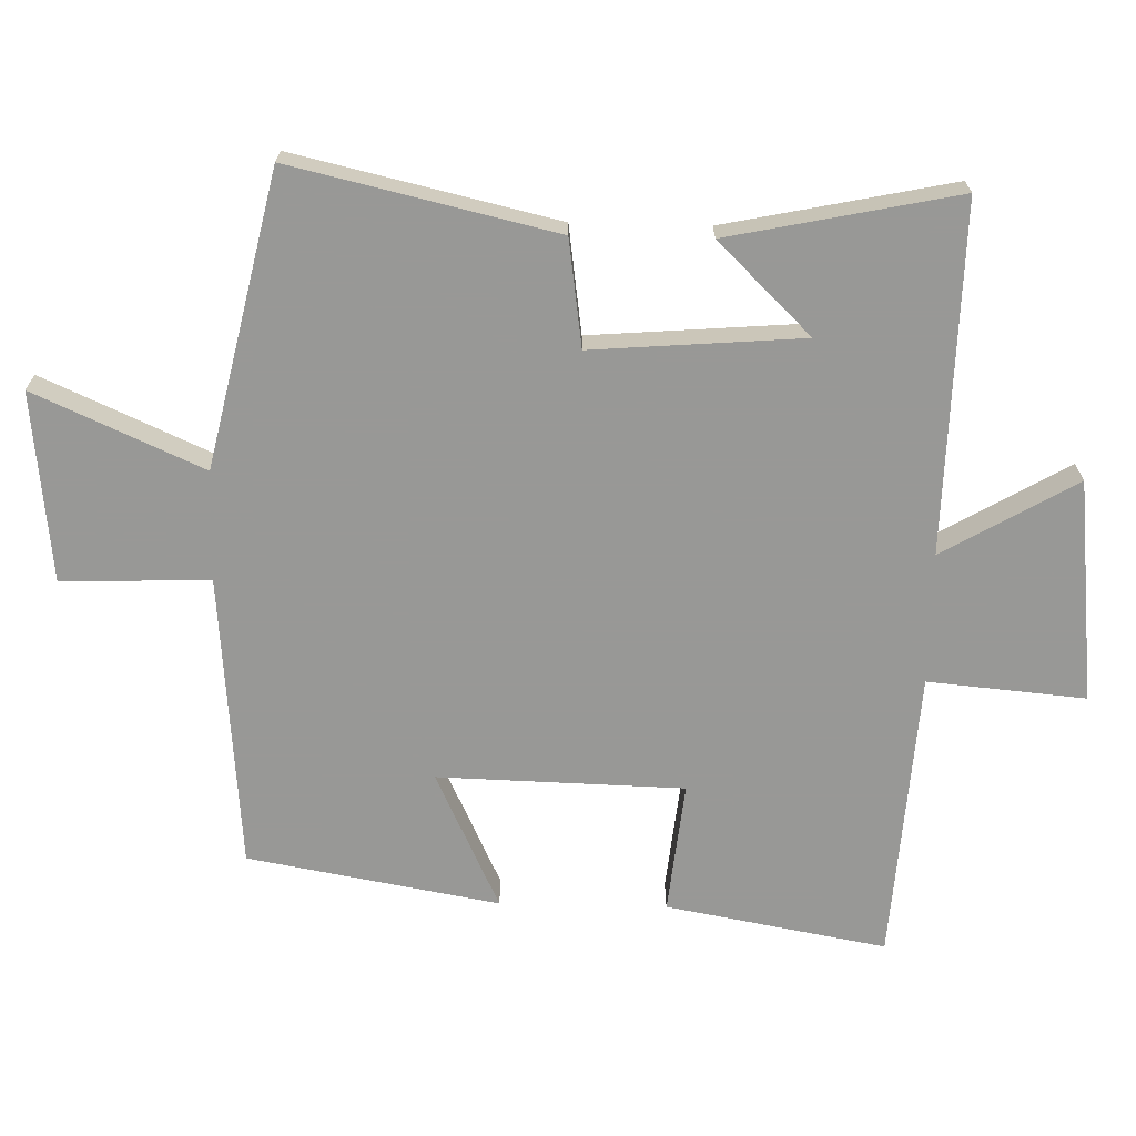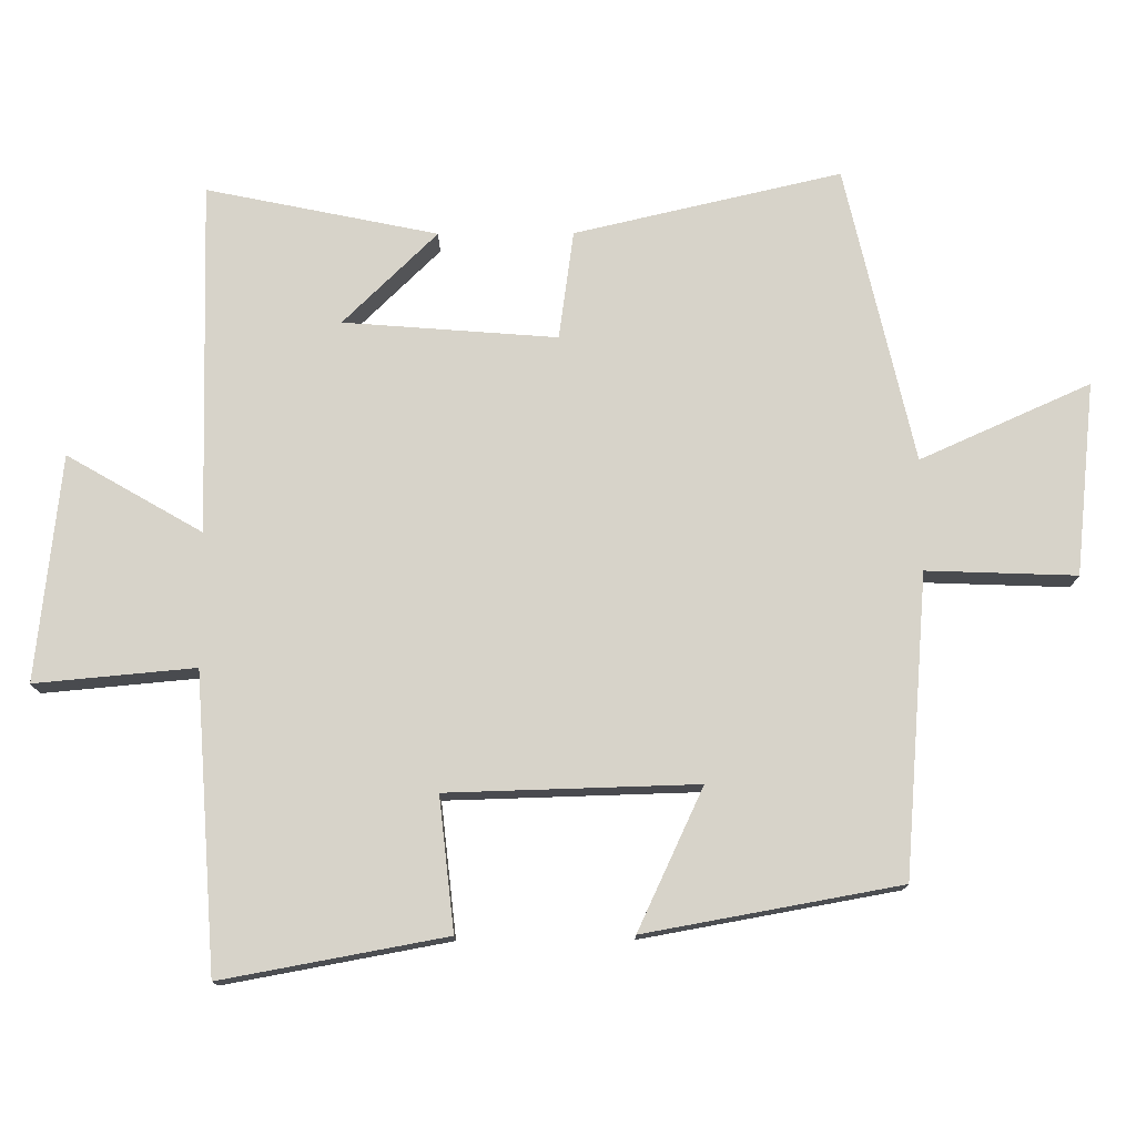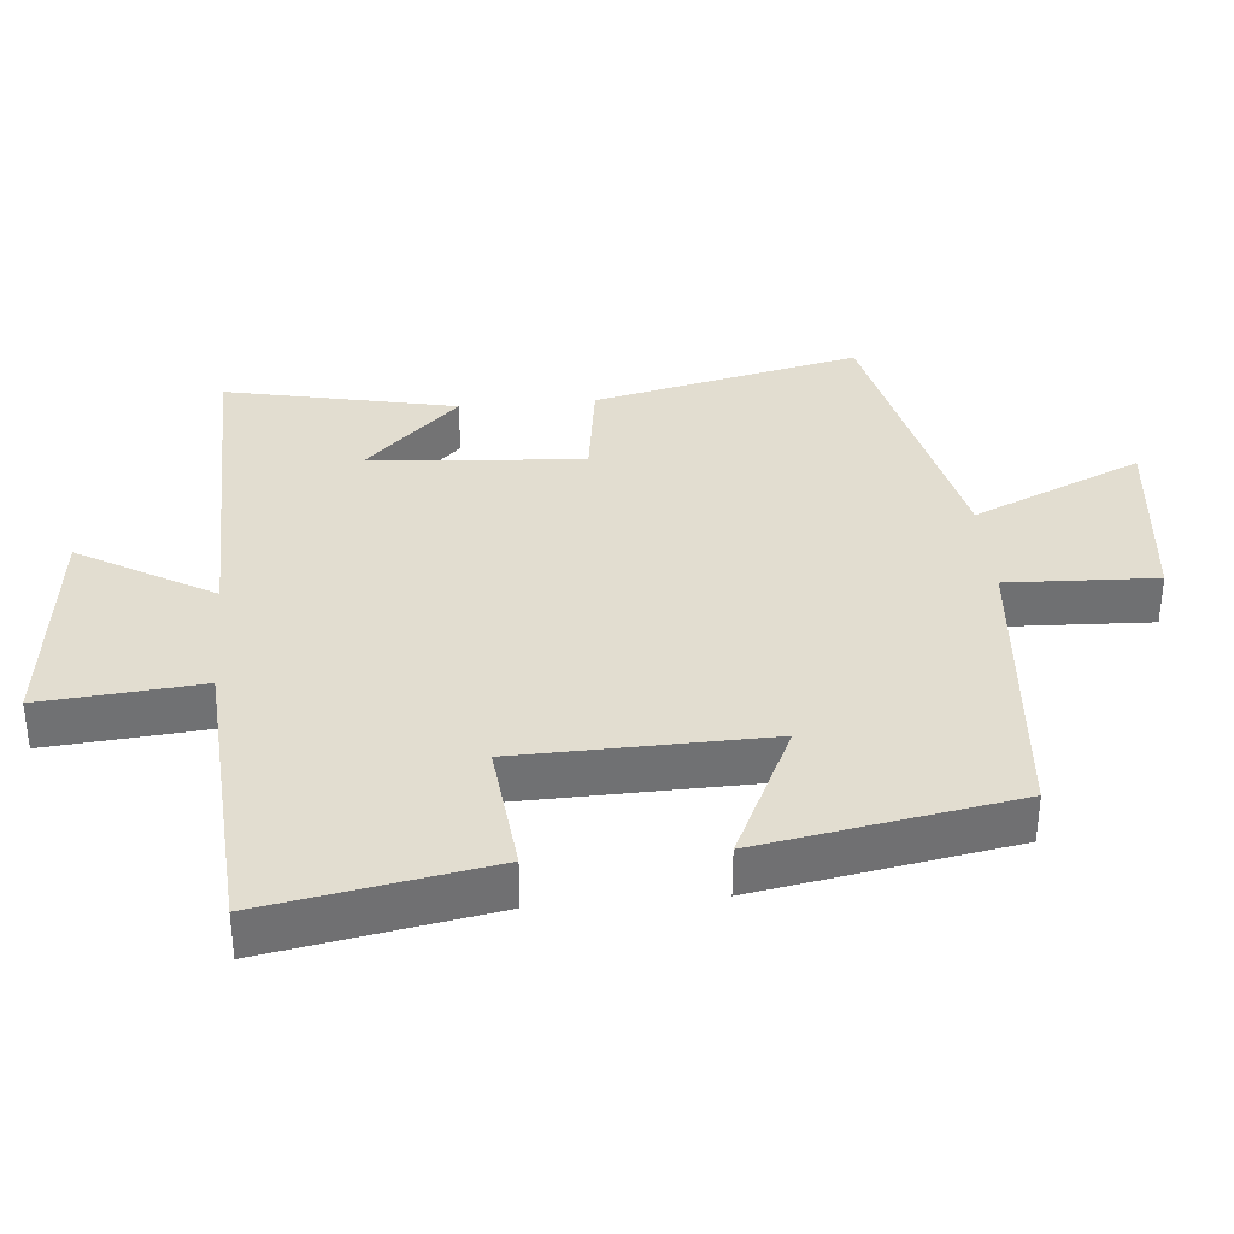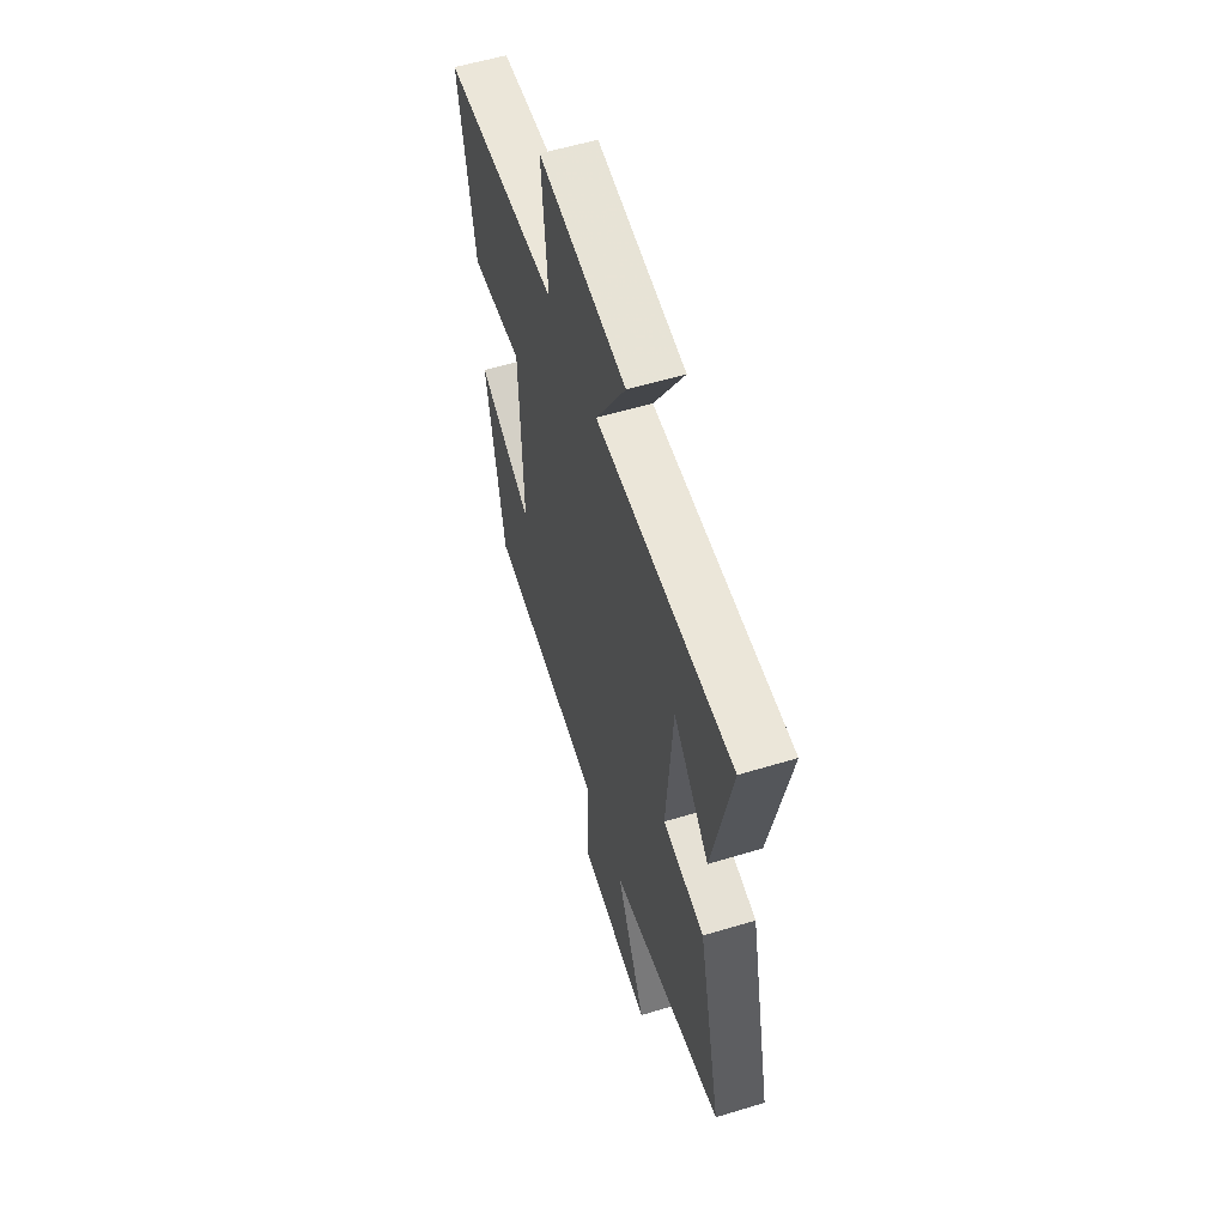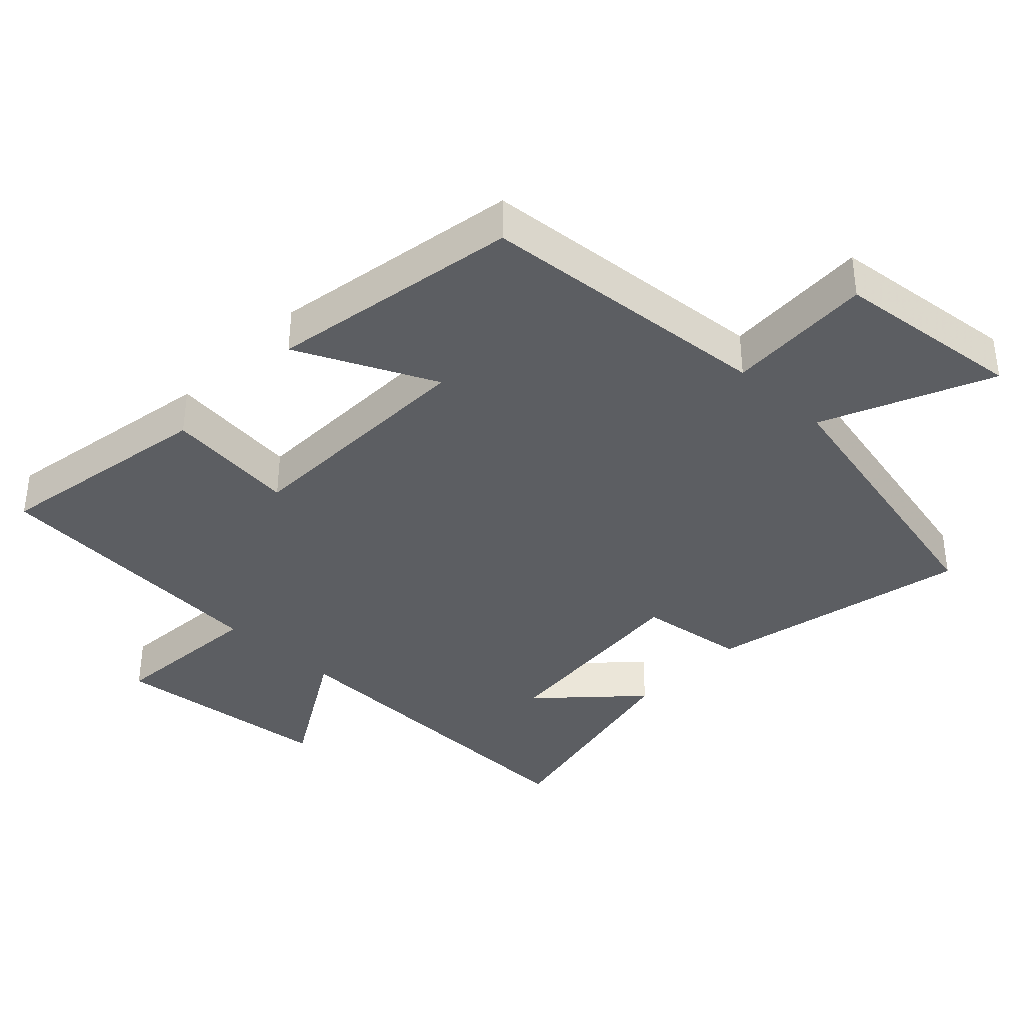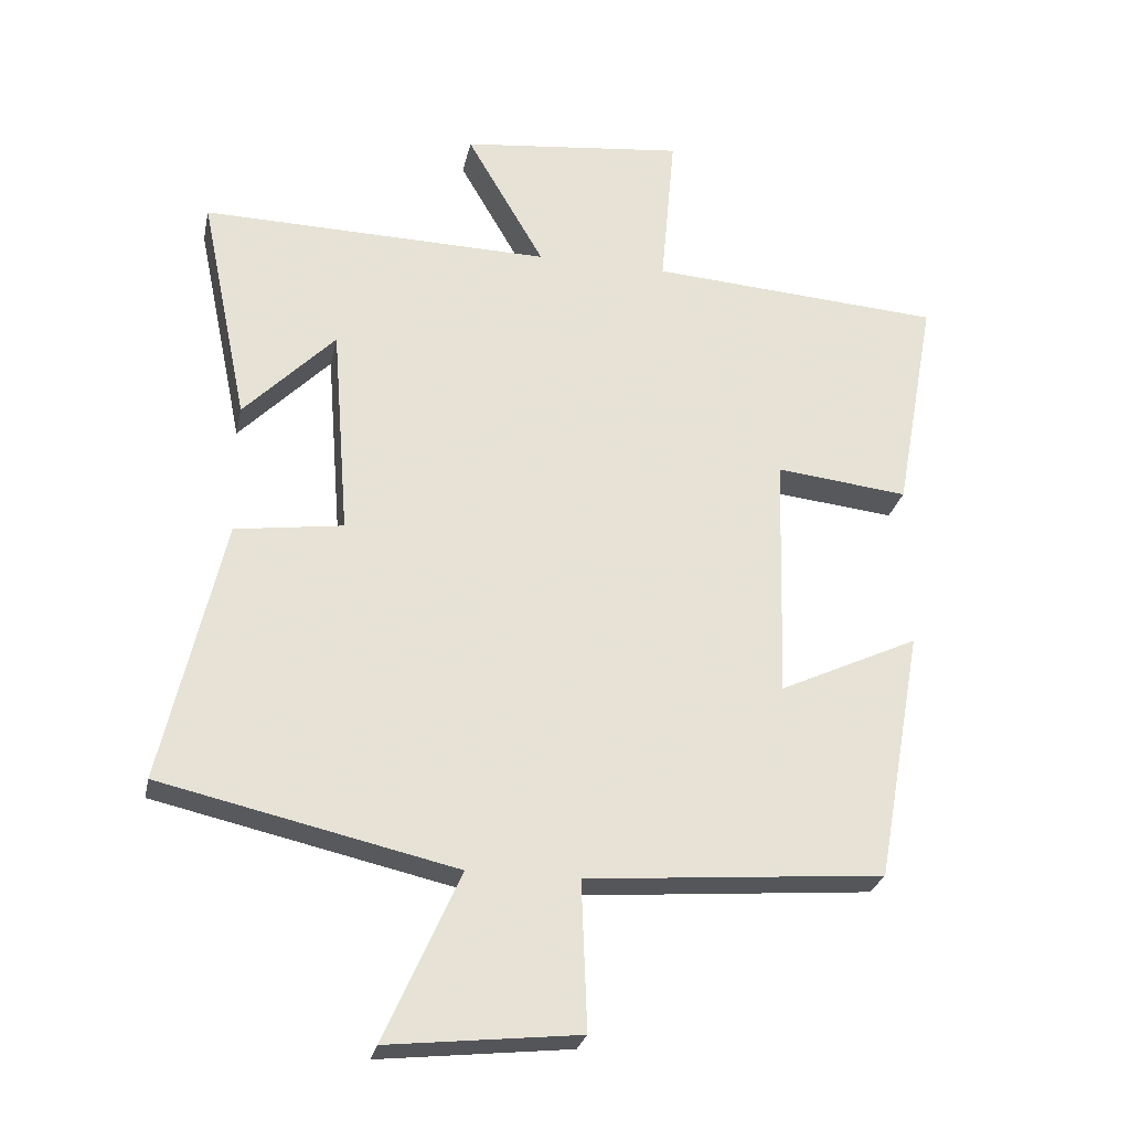
<metadata>
{"format":"obj","ext":"obj","renderer":"f3d","projection":"perspective","resolution":1024,"background":"white","views":[{"elev":-68.5,"azim":-91.3,"up":"+Y"},{"elev":76.2,"azim":89.7,"up":"+Y"},{"elev":35.3,"azim":85.1,"up":"+Y"},{"elev":57.3,"azim":-107.5,"up":"+Z"},{"elev":-37.7,"azim":136.6,"up":"+Y"},{"elev":-26.8,"azim":-11.8,"up":"+Z"}]}
</metadata>
<code>
v -0.589 0.07 -0.403
v -0.5 0.07 -0.018
v -0.343 0.07 0.004
v -0.367 0.07 0.312
v -0.5 0.07 0.176
v -0.569 0.07 0.51
v -0.06 0.07 0.5
v -0.173 0.07 0.695
v 0.153 0.07 0.731
v 0.132 0.07 0.5
v 0.559 0.07 0.471
v 0.5 0.07 0.148
v 0.307 0.07 0.169
v 0.297 0.07 -0.191
v 0.5 0.07 -0.096
v 0.434 0.07 -0.464
v 0 0.07 -0.5
v 0.008 0.07 -0.716
v -0.27 0.07 -0.746
v -0.16 0.07 -0.5
v -0.589 0 -0.403
v -0.5 0 -0.018
v -0.343 0 0.004
v -0.367 0 0.312
v -0.5 0 0.176
v -0.569 0 0.51
v -0.06 0 0.5
v -0.173 0 0.695
v 0.153 0 0.731
v 0.132 0 0.5
v 0.559 0 0.471
v 0.5 0 0.148
v 0.307 0 0.169
v 0.297 0 -0.191
v 0.5 0 -0.096
v 0.434 0 -0.464
v 0 0 -0.5
v 0.008 0 -0.716
v -0.27 0 -0.746
v -0.16 0 -0.5
f 17 18 19 20
f 16 17 20
f 15 16 20
f 14 15 20
f 13 14 20 1
f 10 11 12 13
f 10 13 1
f 7 8 9 10
f 4 5 6
f 4 6 7
f 3 4 7 10
f 1 2 3
f 1 3 10
f 40 39 38 37
f 40 37 36
f 40 36 35
f 40 35 34
f 21 40 34 33
f 33 32 31 30
f 21 33 30
f 30 29 28 27
f 26 25 24
f 27 26 24
f 30 27 24 23
f 23 22 21
f 30 23 21
f 1 21 22 2
f 2 22 23 3
f 3 23 24 4
f 4 24 25 5
f 5 25 26 6
f 6 26 27 7
f 7 27 28 8
f 8 28 29 9
f 9 29 30 10
f 10 30 31 11
f 11 31 32 12
f 12 32 33 13
f 13 33 34 14
f 14 34 35 15
f 15 35 36 16
f 16 36 37 17
f 17 37 38 18
f 18 38 39 19
f 19 39 40 20
f 20 40 21 1

</code>
